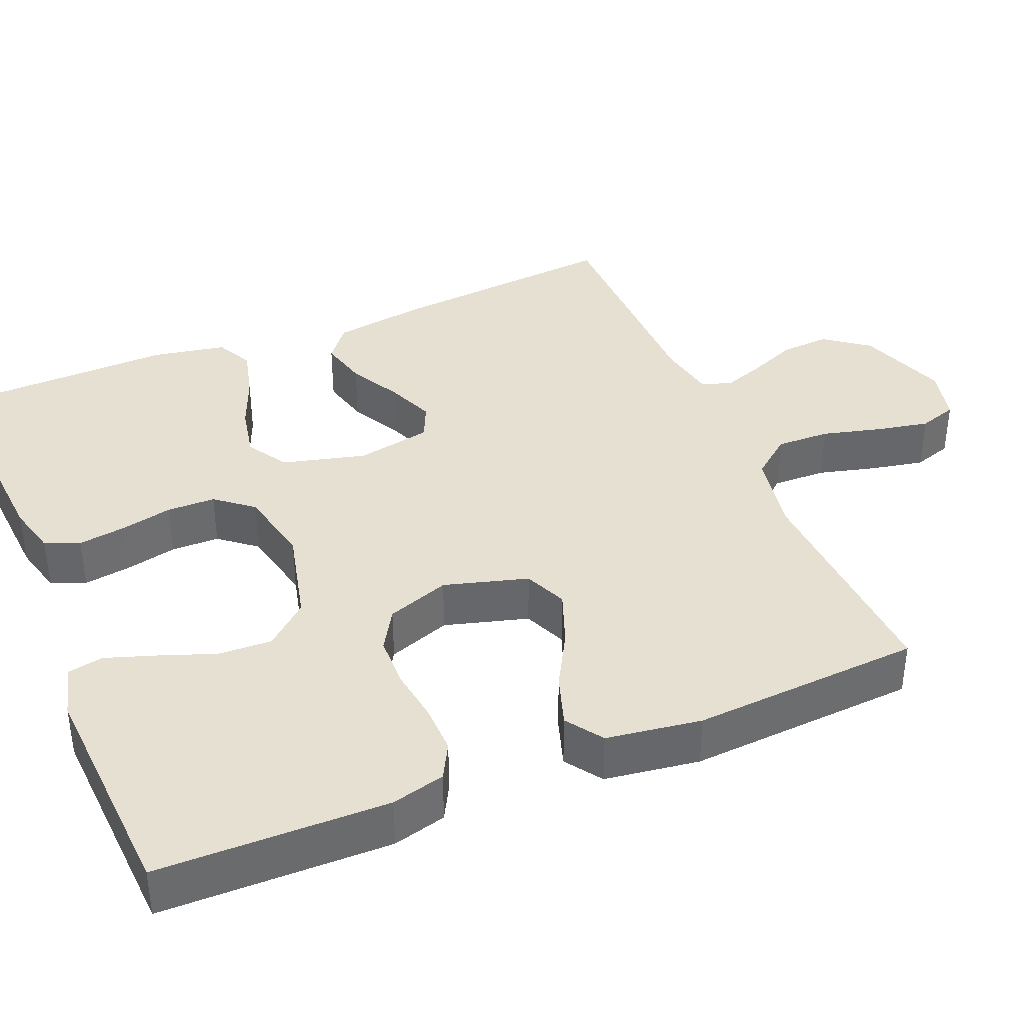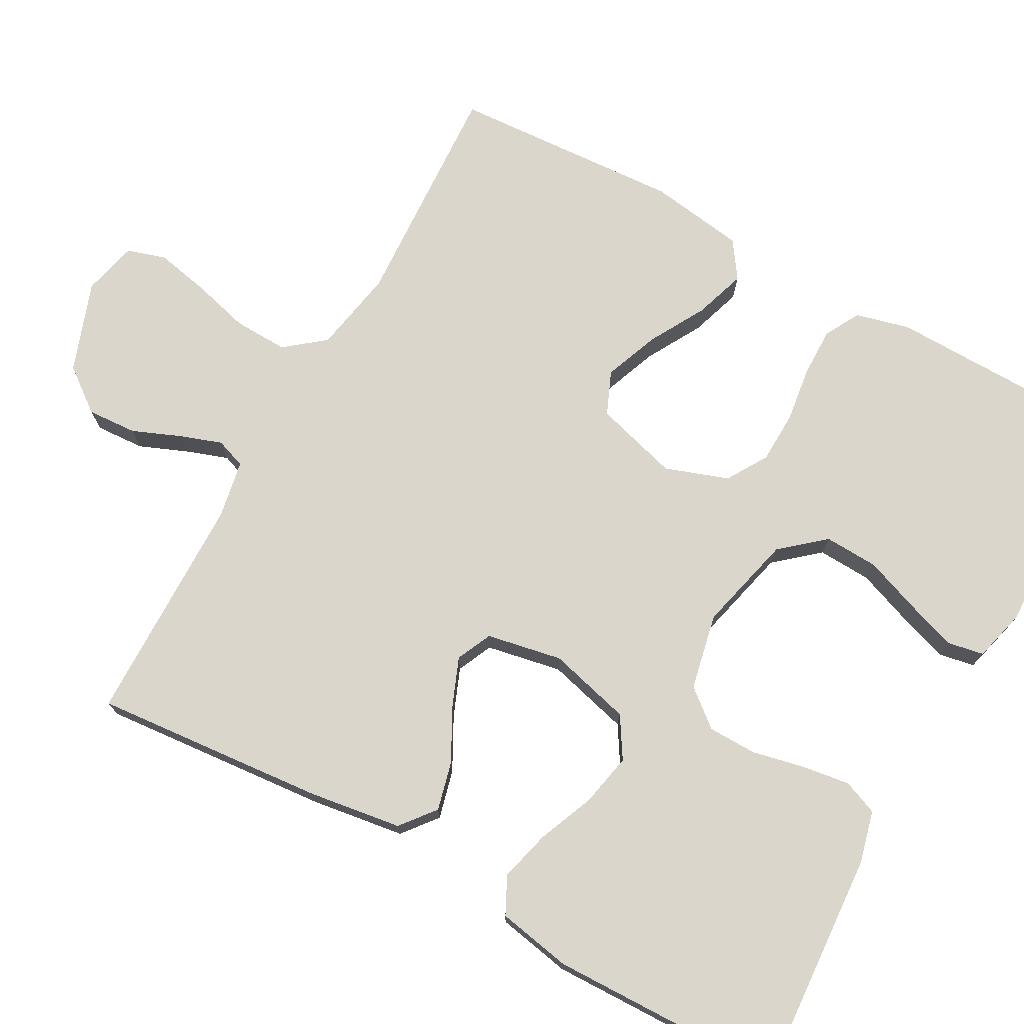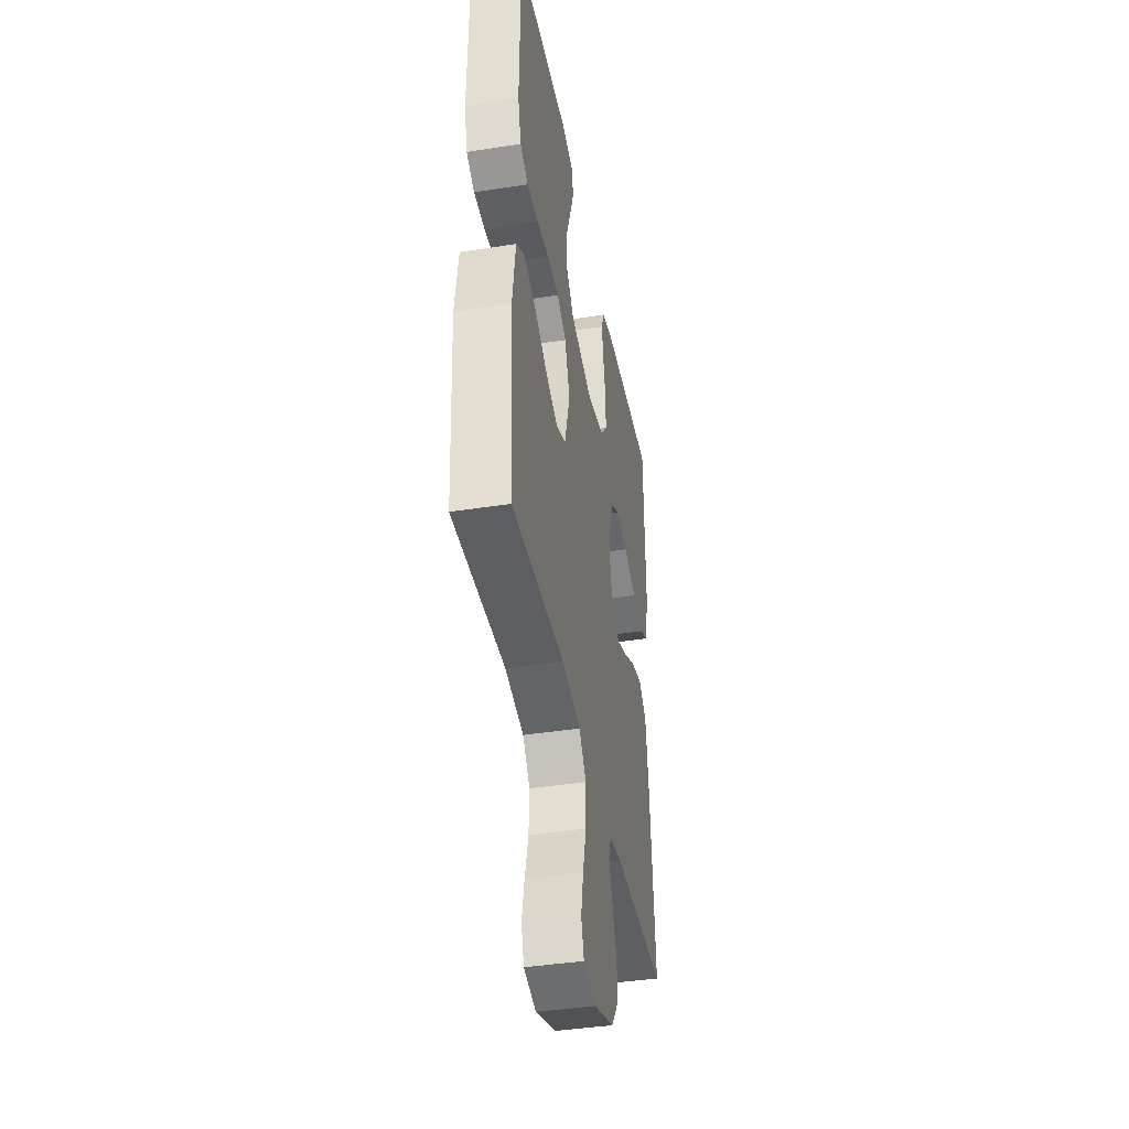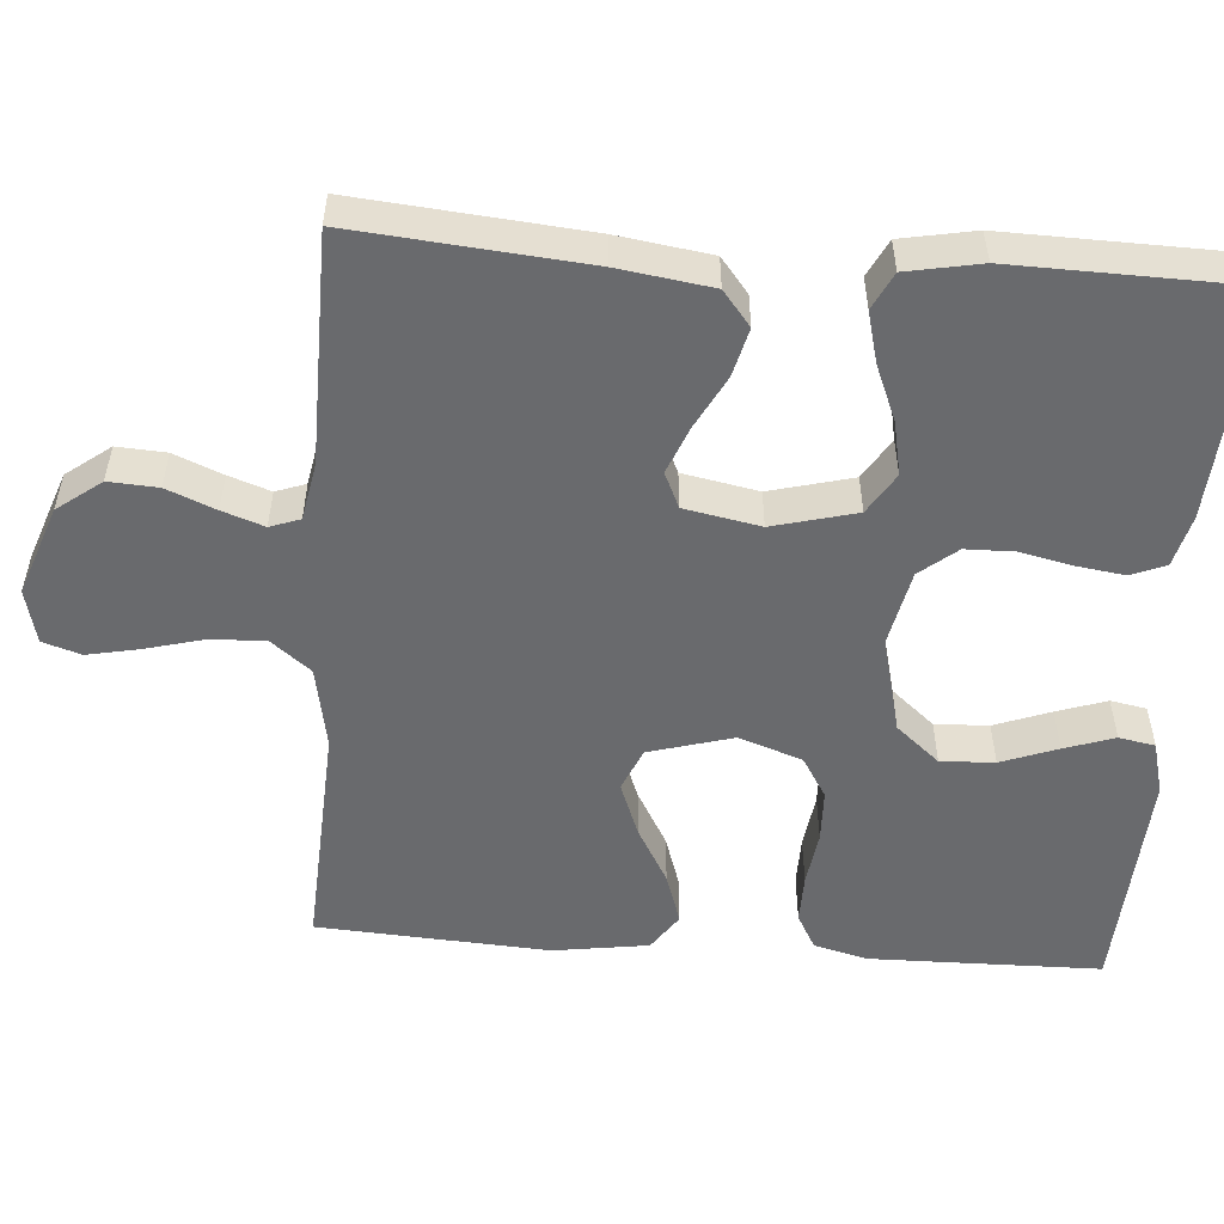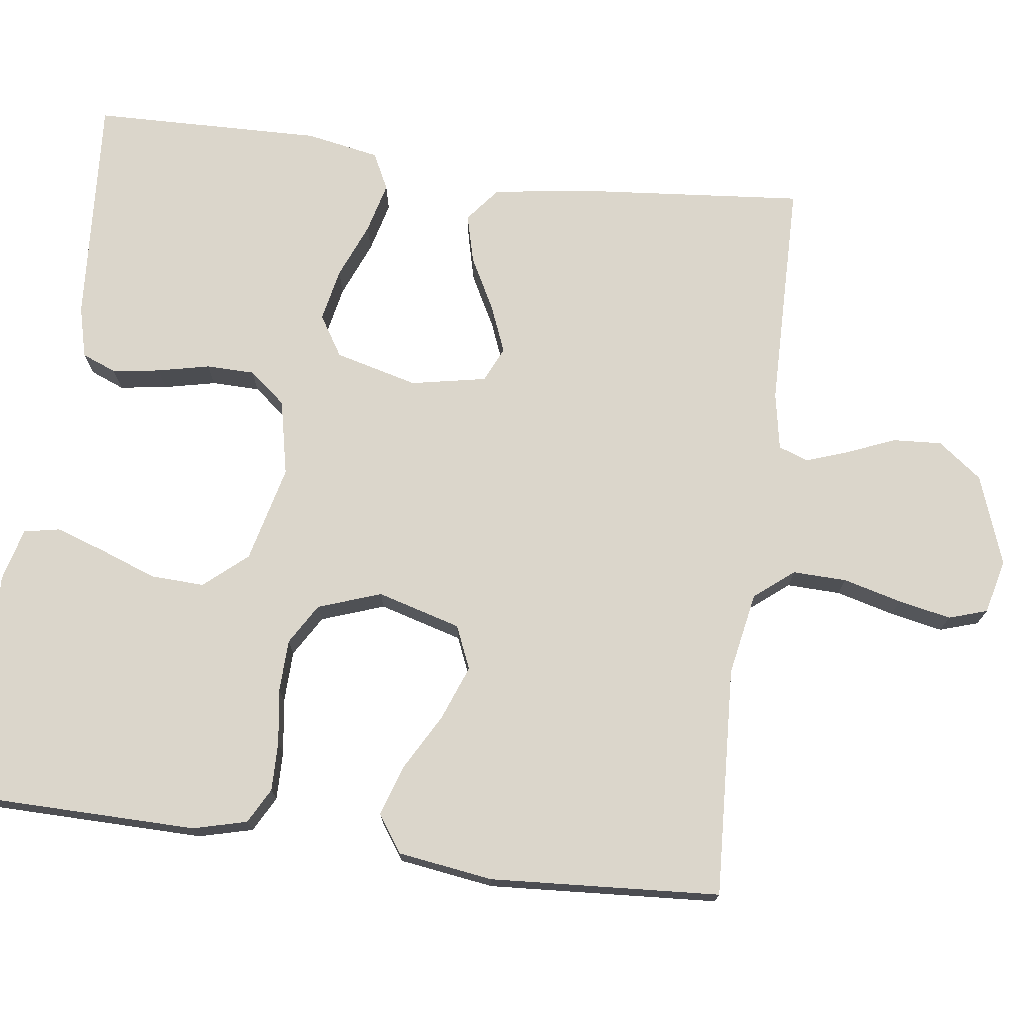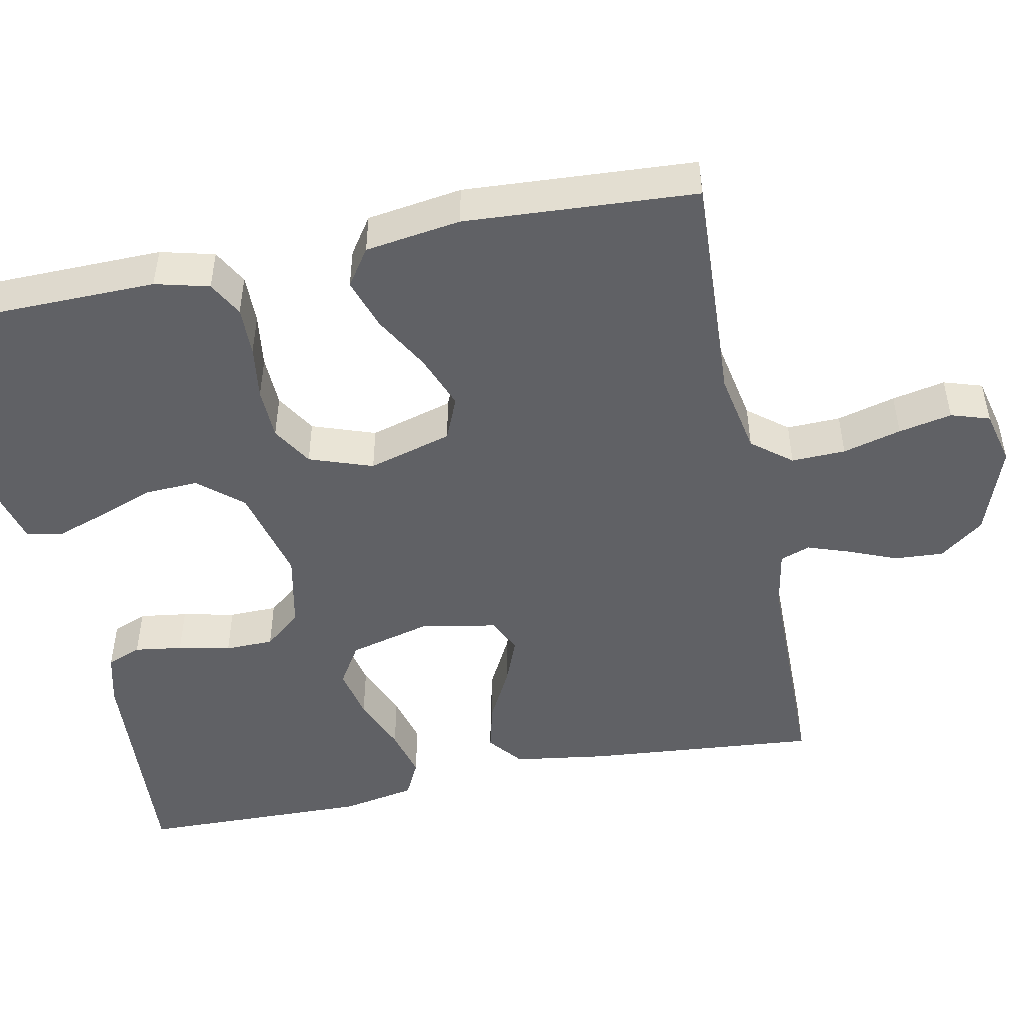
<metadata>
{"format":"obj","ext":"obj","renderer":"f3d","projection":"perspective","resolution":1024,"background":"white","views":[{"elev":38.3,"azim":67.3,"up":"+Y"},{"elev":73.8,"azim":-61.0,"up":"+Y"},{"elev":-41.0,"azim":100.8,"up":"+Z"},{"elev":-53.0,"azim":-94.2,"up":"+Y"},{"elev":73.6,"azim":97.5,"up":"+Y"},{"elev":-48.5,"azim":101.6,"up":"+Y"}]}
</metadata>
<code>
v 0.5 0.07 0.5
v 0.504 0.07 0.2
v 0.486 0.07 0.13
v 0.44 0.07 0.105
v 0.376 0.07 0.106
v 0.305 0.07 0.116
v 0.237 0.07 0.114
v 0.184 0.07 0.082
v 0.155 0.07 0
v 0.186 0.07 -0.109
v 0.242 0.07 -0.133
v 0.313 0.07 -0.106
v 0.386 0.07 -0.065
v 0.453 0.07 -0.043
v 0.501 0.07 -0.076
v 0.519 0.07 -0.2
v 0.5 0.07 -0.5
v 0.2 0.07 -0.484
v 0.092 0.07 -0.504
v 0.051 0.07 -0.555
v 0.053 0.07 -0.625
v 0.073 0.07 -0.701
v 0.087 0.07 -0.77
v 0.071 0.07 -0.82
v 0 0.07 -0.837
v -0.117 0.07 -0.795
v -0.16 0.07 -0.738
v -0.156 0.07 -0.674
v -0.13 0.07 -0.611
v -0.111 0.07 -0.557
v -0.125 0.07 -0.518
v -0.2 0.07 -0.504
v -0.5 0.07 -0.5
v -0.473 0.07 -0.2
v -0.455 0.07 -0.078
v -0.41 0.07 -0.042
v -0.347 0.07 -0.058
v -0.279 0.07 -0.094
v -0.217 0.07 -0.119
v -0.171 0.07 -0.098
v -0.152 0.07 0
v -0.18 0.07 0.108
v -0.233 0.07 0.141
v -0.302 0.07 0.127
v -0.375 0.07 0.097
v -0.441 0.07 0.08
v -0.489 0.07 0.104
v -0.507 0.07 0.2
v -0.5 0.07 0.5
v -0.2 0.07 0.48
v -0.133 0.07 0.463
v -0.115 0.07 0.418
v -0.124 0.07 0.356
v -0.139 0.07 0.288
v -0.138 0.07 0.225
v -0.099 0.07 0.177
v 0 0.07 0.156
v 0.126 0.07 0.187
v 0.174 0.07 0.243
v 0.171 0.07 0.313
v 0.144 0.07 0.386
v 0.122 0.07 0.451
v 0.131 0.07 0.498
v 0.2 0.07 0.516
v 0.5 0 0.5
v 0.504 0 0.2
v 0.486 0 0.13
v 0.44 0 0.105
v 0.376 0 0.106
v 0.305 0 0.116
v 0.237 0 0.114
v 0.184 0 0.082
v 0.155 0 0
v 0.186 0 -0.109
v 0.242 0 -0.133
v 0.313 0 -0.106
v 0.386 0 -0.065
v 0.453 0 -0.043
v 0.501 0 -0.076
v 0.519 0 -0.2
v 0.5 0 -0.5
v 0.2 0 -0.484
v 0.092 0 -0.504
v 0.051 0 -0.555
v 0.053 0 -0.625
v 0.073 0 -0.701
v 0.087 0 -0.77
v 0.071 0 -0.82
v 0 0 -0.837
v -0.117 0 -0.795
v -0.16 0 -0.738
v -0.156 0 -0.674
v -0.13 0 -0.611
v -0.111 0 -0.557
v -0.125 0 -0.518
v -0.2 0 -0.504
v -0.5 0 -0.5
v -0.473 0 -0.2
v -0.455 0 -0.078
v -0.41 0 -0.042
v -0.347 0 -0.058
v -0.279 0 -0.094
v -0.217 0 -0.119
v -0.171 0 -0.098
v -0.152 0 0
v -0.18 0 0.108
v -0.233 0 0.141
v -0.302 0 0.127
v -0.375 0 0.097
v -0.441 0 0.08
v -0.489 0 0.104
v -0.507 0 0.2
v -0.5 0 0.5
v -0.2 0 0.48
v -0.133 0 0.463
v -0.115 0 0.418
v -0.124 0 0.356
v -0.139 0 0.288
v -0.138 0 0.225
v -0.099 0 0.177
v 0 0 0.156
v 0.126 0 0.187
v 0.174 0 0.243
v 0.171 0 0.313
v 0.144 0 0.386
v 0.122 0 0.451
v 0.131 0 0.498
v 0.2 0 0.516
f 60 61 62 63
f 60 63 64 1
f 51 52 53 54
f 49 50 51 54
f 49 54 55
f 48 49 55 56
f 44 45 46 47
f 43 44 47 48
f 35 36 37 38
f 35 38 39
f 32 33 34 35
f 31 32 35 39
f 30 31 39 40
f 26 27 28 29
f 26 29 30
f 25 26 30
f 21 22 23 24
f 21 24 25 30
f 15 16 17 18
f 15 18 19
f 12 13 14 15
f 11 12 15 19
f 10 11 19 20
f 3 4 5 6
f 3 6 7
f 2 3 7
f 59 60 1 2
f 58 59 2 7
f 57 58 7 8
f 43 48 56 57
f 42 43 57 8
f 41 42 8 9
f 20 21 30 40
f 20 40 41
f 9 10 20 41
f 127 126 125 124
f 65 128 127 124
f 118 117 116 115
f 118 115 114 113
f 119 118 113
f 120 119 113 112
f 111 110 109 108
f 112 111 108 107
f 102 101 100 99
f 103 102 99
f 99 98 97 96
f 103 99 96 95
f 104 103 95 94
f 93 92 91 90
f 94 93 90
f 94 90 89
f 88 87 86 85
f 94 89 88 85
f 82 81 80 79
f 83 82 79
f 79 78 77 76
f 83 79 76 75
f 84 83 75 74
f 70 69 68 67
f 71 70 67
f 71 67 66
f 66 65 124 123
f 71 66 123 122
f 72 71 122 121
f 121 120 112 107
f 72 121 107 106
f 73 72 106 105
f 104 94 85 84
f 105 104 84
f 105 84 74 73
f 1 65 66 2
f 2 66 67 3
f 3 67 68 4
f 4 68 69 5
f 5 69 70 6
f 6 70 71 7
f 7 71 72 8
f 8 72 73 9
f 9 73 74 10
f 10 74 75 11
f 11 75 76 12
f 12 76 77 13
f 13 77 78 14
f 14 78 79 15
f 15 79 80 16
f 16 80 81 17
f 17 81 82 18
f 18 82 83 19
f 19 83 84 20
f 20 84 85 21
f 21 85 86 22
f 22 86 87 23
f 23 87 88 24
f 24 88 89 25
f 25 89 90 26
f 26 90 91 27
f 27 91 92 28
f 28 92 93 29
f 29 93 94 30
f 30 94 95 31
f 31 95 96 32
f 32 96 97 33
f 33 97 98 34
f 34 98 99 35
f 35 99 100 36
f 36 100 101 37
f 37 101 102 38
f 38 102 103 39
f 39 103 104 40
f 40 104 105 41
f 41 105 106 42
f 42 106 107 43
f 43 107 108 44
f 44 108 109 45
f 45 109 110 46
f 46 110 111 47
f 47 111 112 48
f 48 112 113 49
f 49 113 114 50
f 50 114 115 51
f 51 115 116 52
f 52 116 117 53
f 53 117 118 54
f 54 118 119 55
f 55 119 120 56
f 56 120 121 57
f 57 121 122 58
f 58 122 123 59
f 59 123 124 60
f 60 124 125 61
f 61 125 126 62
f 62 126 127 63
f 63 127 128 64
f 64 128 65 1

</code>
